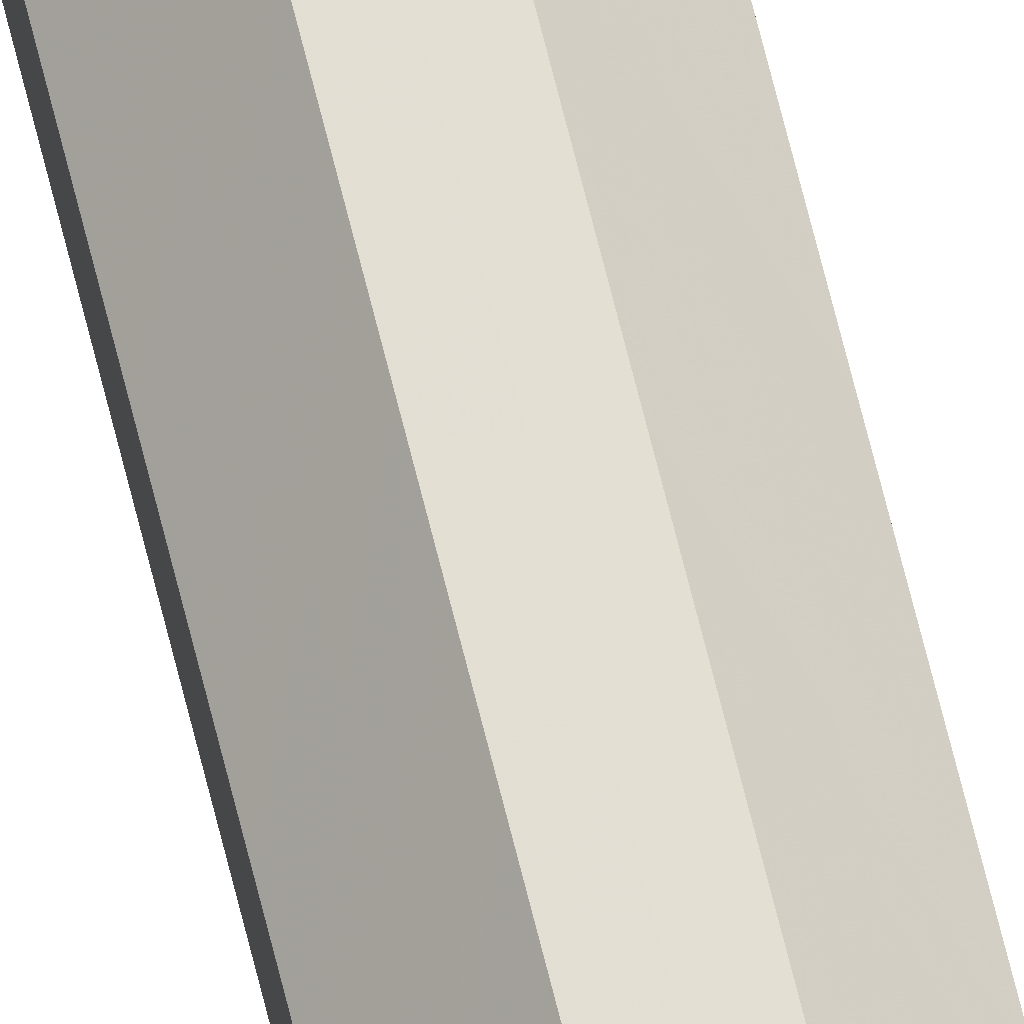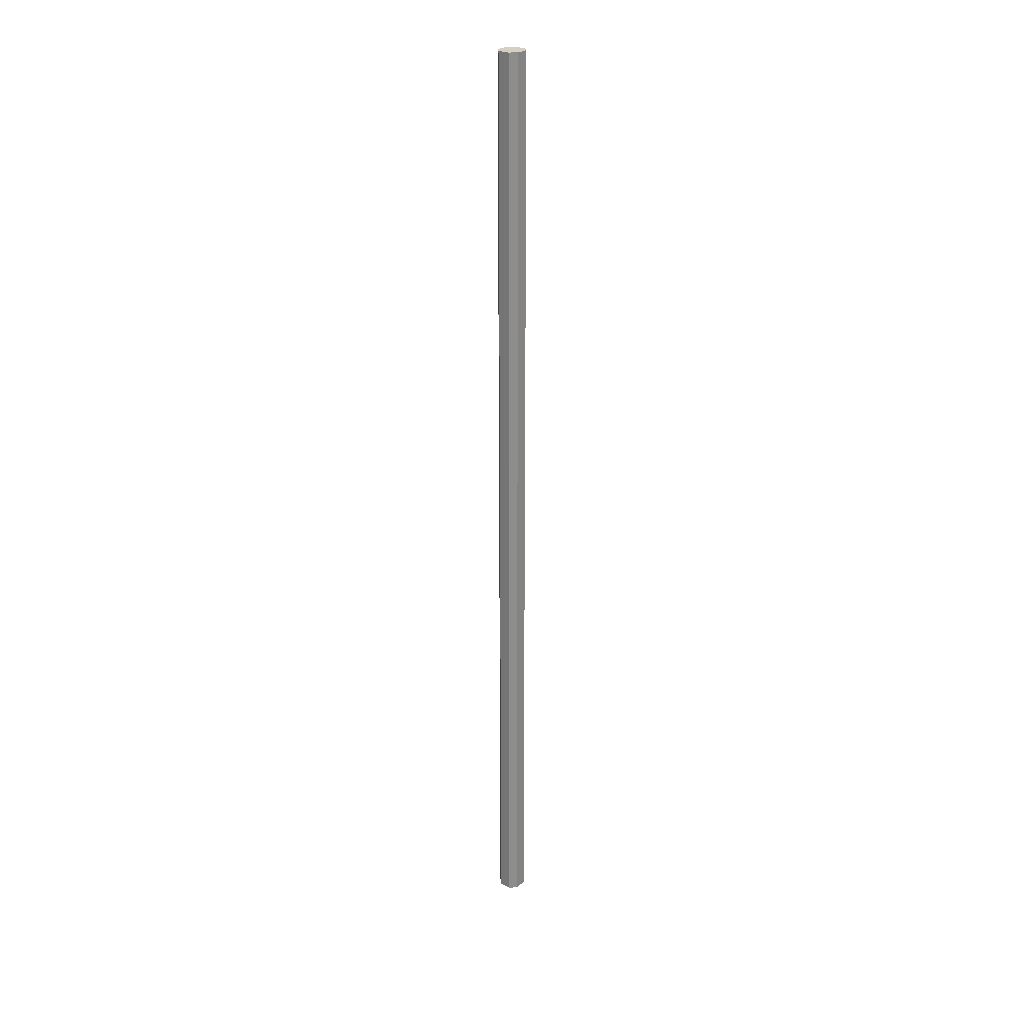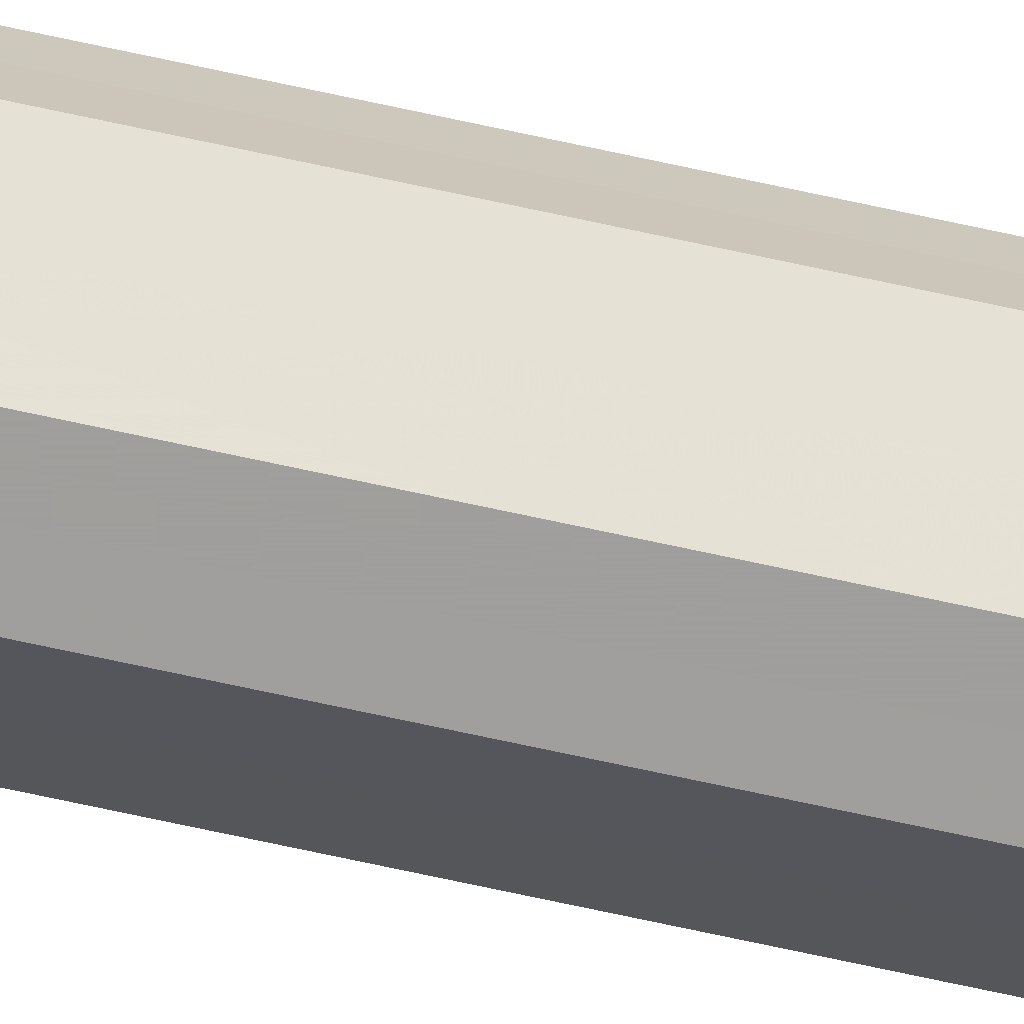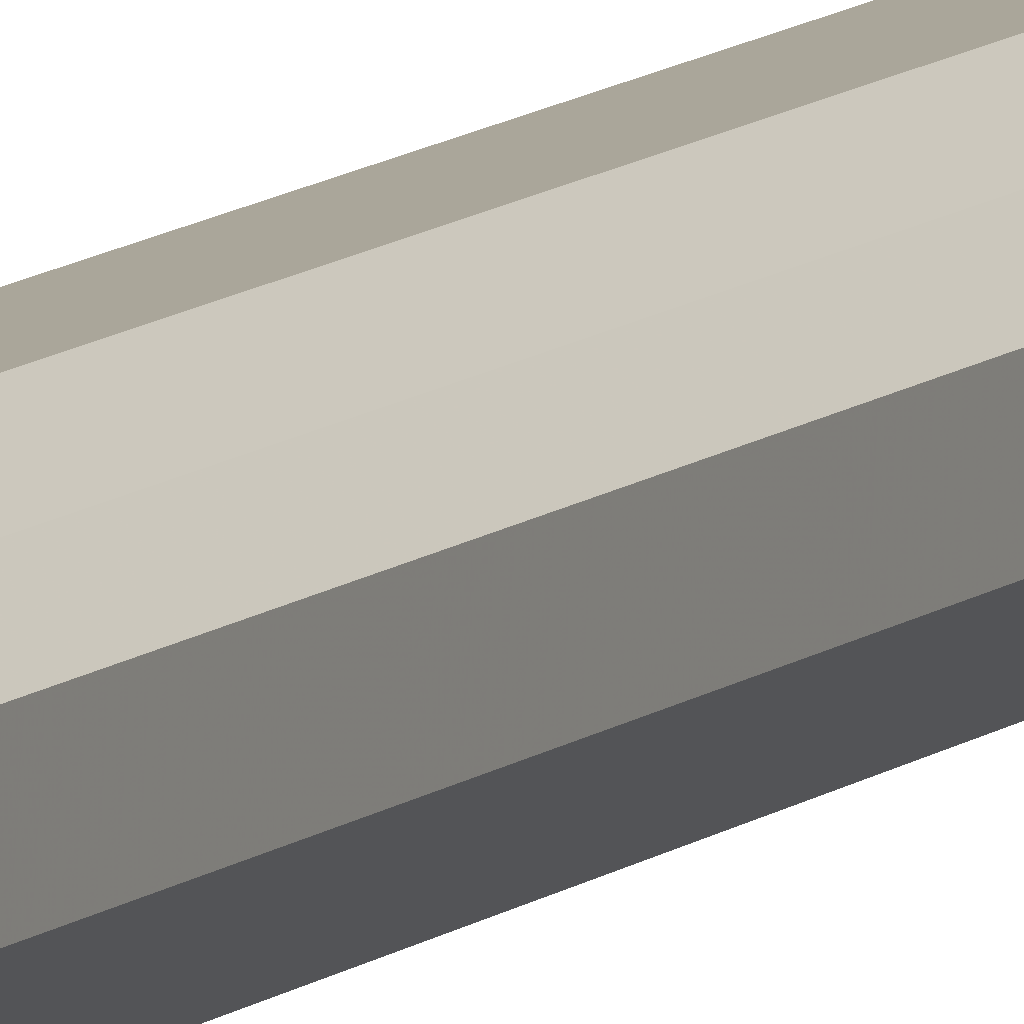
<metadata>
{"format":"obj","ext":"obj","renderer":"f3d","projection":"perspective","resolution":1024,"background":"white","views":[{"elev":66.9,"azim":-13.7,"up":"+Y"},{"elev":25.9,"azim":-96.2,"up":"+Z"},{"elev":-71.1,"azim":77.7,"up":"+Y"},{"elev":7.8,"azim":21.3,"up":"+Y"}]}
</metadata>
<code>
o 15016
v 2206 1879 15.65
v 2206 1879 15.65
v 2206 1879 13.46
v 2206 1879 15.65
v 2206 1879 13.46
v 2206 1879 15.65
v 2206 1879 13.46
v 2206 1879 15.65
v 2206 1879 13.46
v 2206 1879 15.65
v 2206 1879 13.46
v 2206 1879 15.65
v 2206 1879 13.46
v 2206 1879 15.65
v 2206 1879 13.46
v 2206 1879 15.65
v 2206 1879 13.46
v 2206 1879 15.65
v 2206 1879 13.46
v 2206 1879 15.65
v 2206 1879 13.46
v 2206 1879 15.65
v 2206 1879 13.46
v 2206 1879 15.65
v 2206 1879 13.46
v 2206 1879 15.65
v 2206 1879 13.46
v 2206 1879 15.65
v 2206 1879 13.46
v 2206 1879 15.65
v 2206 1879 13.46
v 2206 1879 13.46
v 2206 1879 13.46
v 2206 1879 15.65
v 2206 1879 13.46
v 2206 1879 15.65
v 2206 1879 13.46
v 2206 1879 13.46
v 2206 1879 15.65
v 2206 1879 13.46
v 2206 1879 15.65
v 2206 1879 15.65
v 2206 1879 13.46
v 2206 1879 13.46
v 2206 1879 15.65
v 2206 1879 13.46
v 2206 1879 15.65
v 2206 1879 15.65
v 2206 1879 13.46
v 2206 1879 13.46
v 2206 1879 15.65
v 2206 1879 13.46
v 2206 1879 15.65
v 2206 1879 15.65
v 2206 1879 13.46
v 2206 1879 13.46
v 2206 1879 15.65
v 2206 1879 13.46
v 2206 1879 15.65
v 2206 1879 15.65
v 2206 1879 13.46
v 2206 1879 13.46
v 2206 1879 15.65
v 2206 1879 15.65
v 2206 1879 15.65
v 2206 1879 15.65
v 2206 1879 15.65
v 2206 1879 15.65
v 2206 1879 15.65
v 2206 1879 15.65
v 2206 1879 15.65
v 2206 1879 15.65
v 2206 1879 15.65
v 2206 1879 15.65
v 2206 1879 15.65
v 2206 1879 15.65
v 2206 1879 15.65
v 2206 1879 15.65
v 2206 1879 15.65
v 2206 1879 15.65
v 2206 1879 15.65
v 2206 1879 13.46
v 2206 1879 13.46
v 2206 1879 13.46
v 2206 1879 13.46
v 2206 1879 13.46
v 2206 1879 13.46
v 2206 1879 13.46
v 2206 1879 13.46
v 2206 1879 13.46
v 2206 1879 13.46
v 2206 1879 13.46
v 2206 1879 13.46
v 2206 1879 13.46
v 2206 1879 13.46
v 2206 1879 13.46
v 2206 1879 13.46
v 2206 1879 13.46
f 1 2 3
f 2 4 5
f 6 1 7
f 4 8 9
f 10 6 11
f 8 12 13
f 14 10 15
f 12 16 17
f 18 14 19
f 16 20 21
f 22 18 23
f 20 24 25
f 26 22 27
f 24 28 29
f 30 26 31
f 28 30 32
f 33 34 35
f 35 36 37
f 38 39 33
f 40 41 38
f 37 42 43
f 44 45 40
f 46 47 44
f 43 48 49
f 50 51 46
f 52 53 50
f 49 54 55
f 56 57 52
f 58 59 56
f 55 60 61
f 62 63 58
f 61 64 62
f 65 66 67
f 65 68 66
f 65 67 69
f 65 70 68
f 65 69 71
f 65 72 70
f 65 71 73
f 65 74 72
f 65 73 75
f 65 76 74
f 65 75 77
f 65 78 76
f 65 77 79
f 65 80 78
f 65 79 81
f 65 81 80
f 82 83 84
f 82 85 83
f 82 84 86
f 82 87 85
f 82 86 88
f 82 89 87
f 82 88 90
f 82 91 89
f 82 90 92
f 82 93 91
f 82 92 94
f 82 95 93
f 82 94 96
f 82 97 95
f 82 96 98
f 82 98 97

</code>
